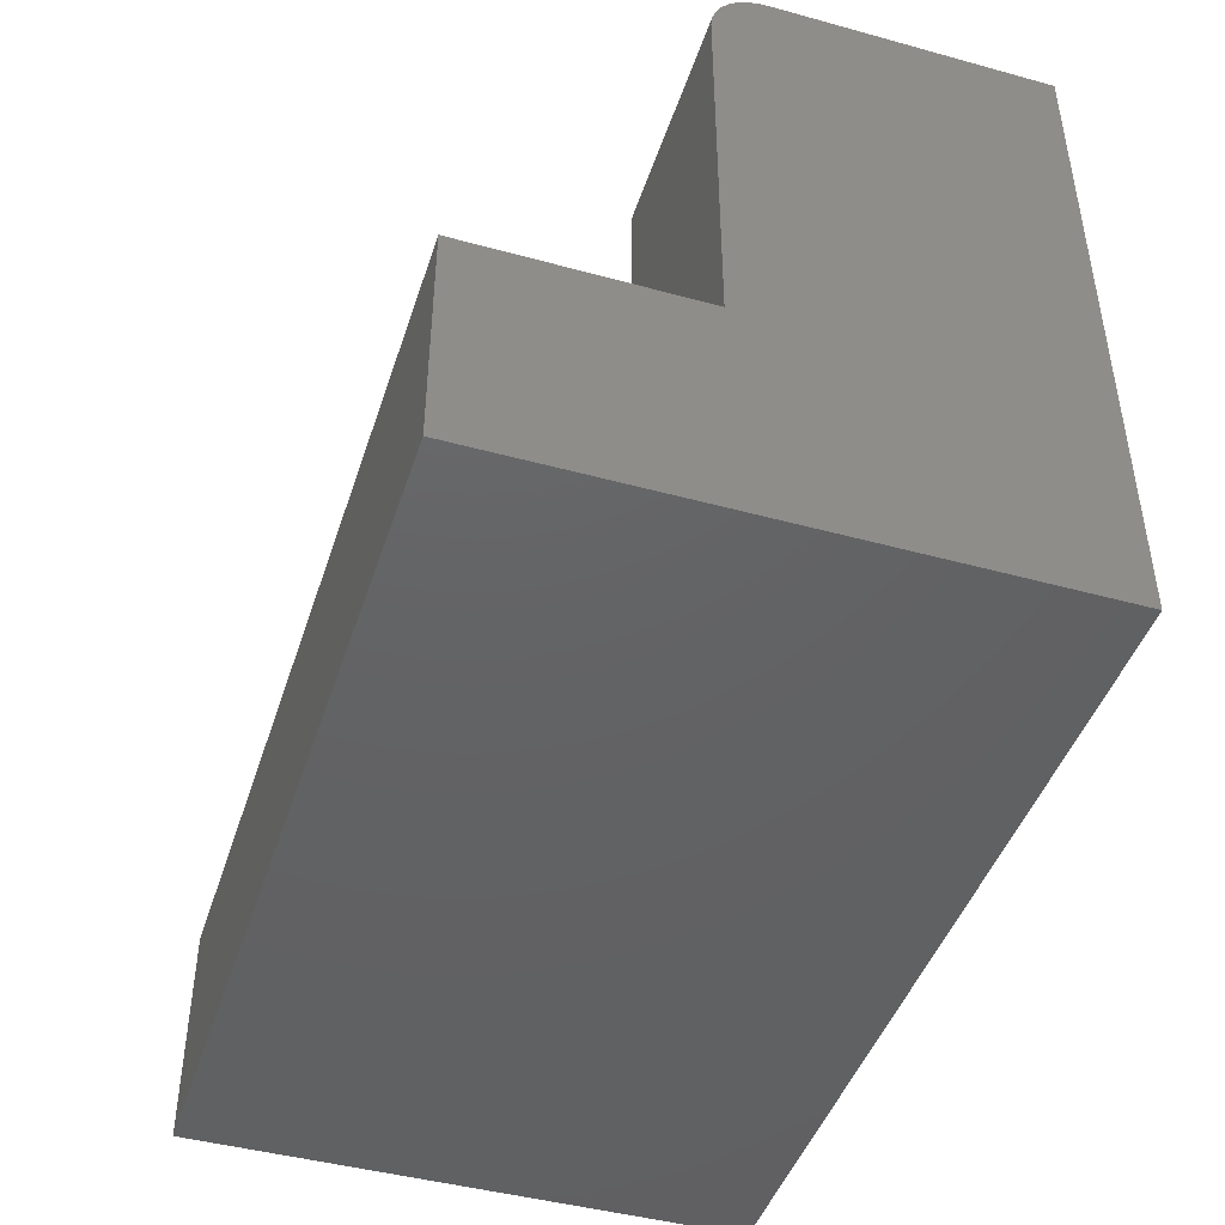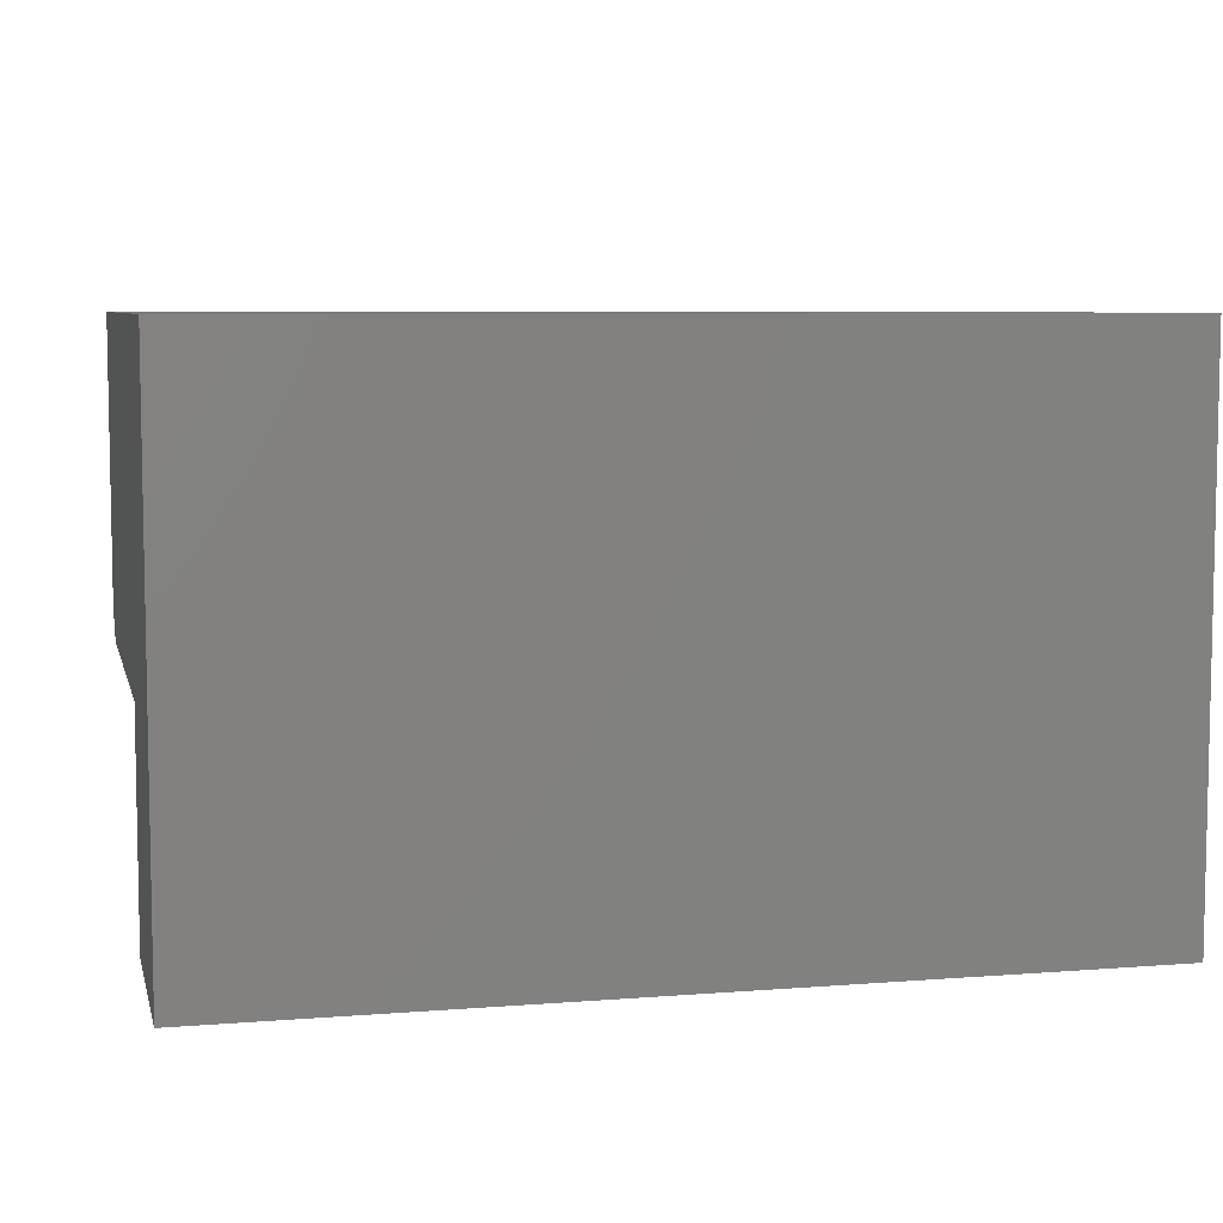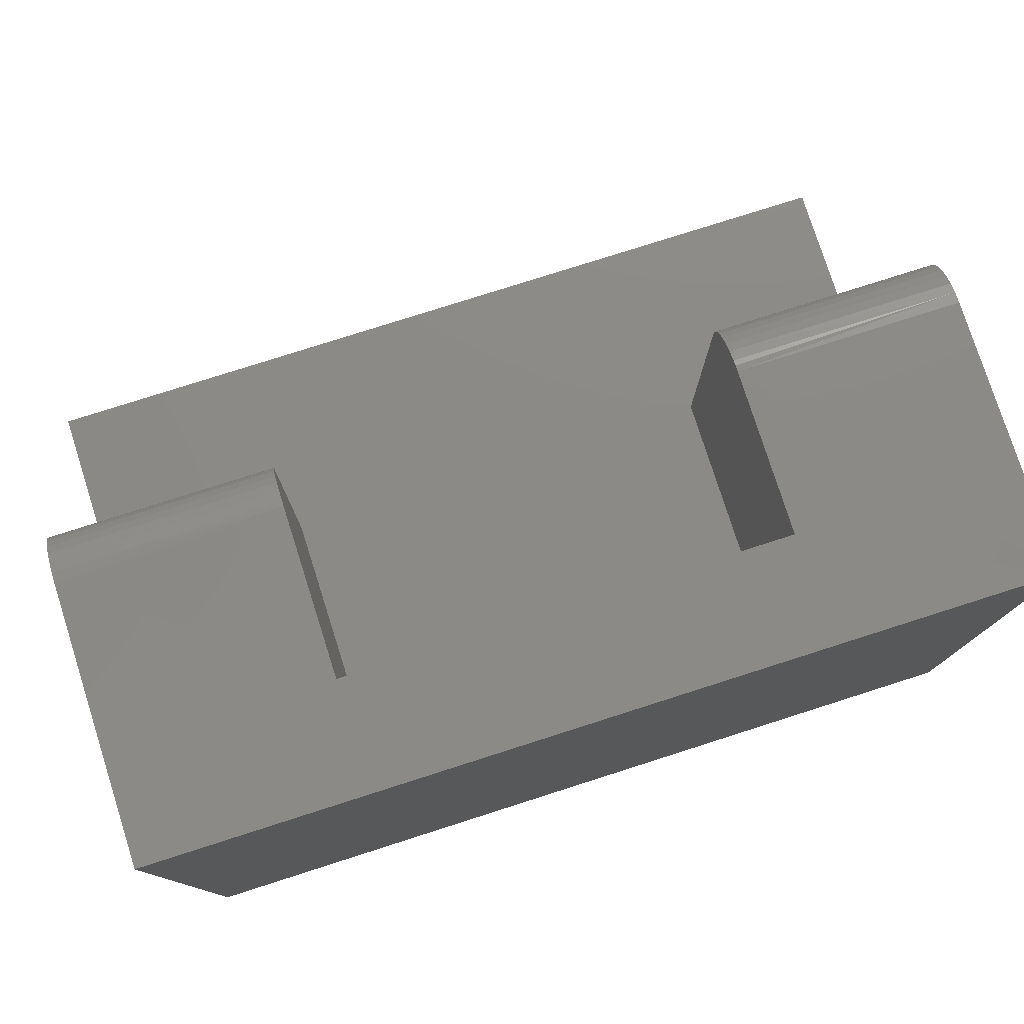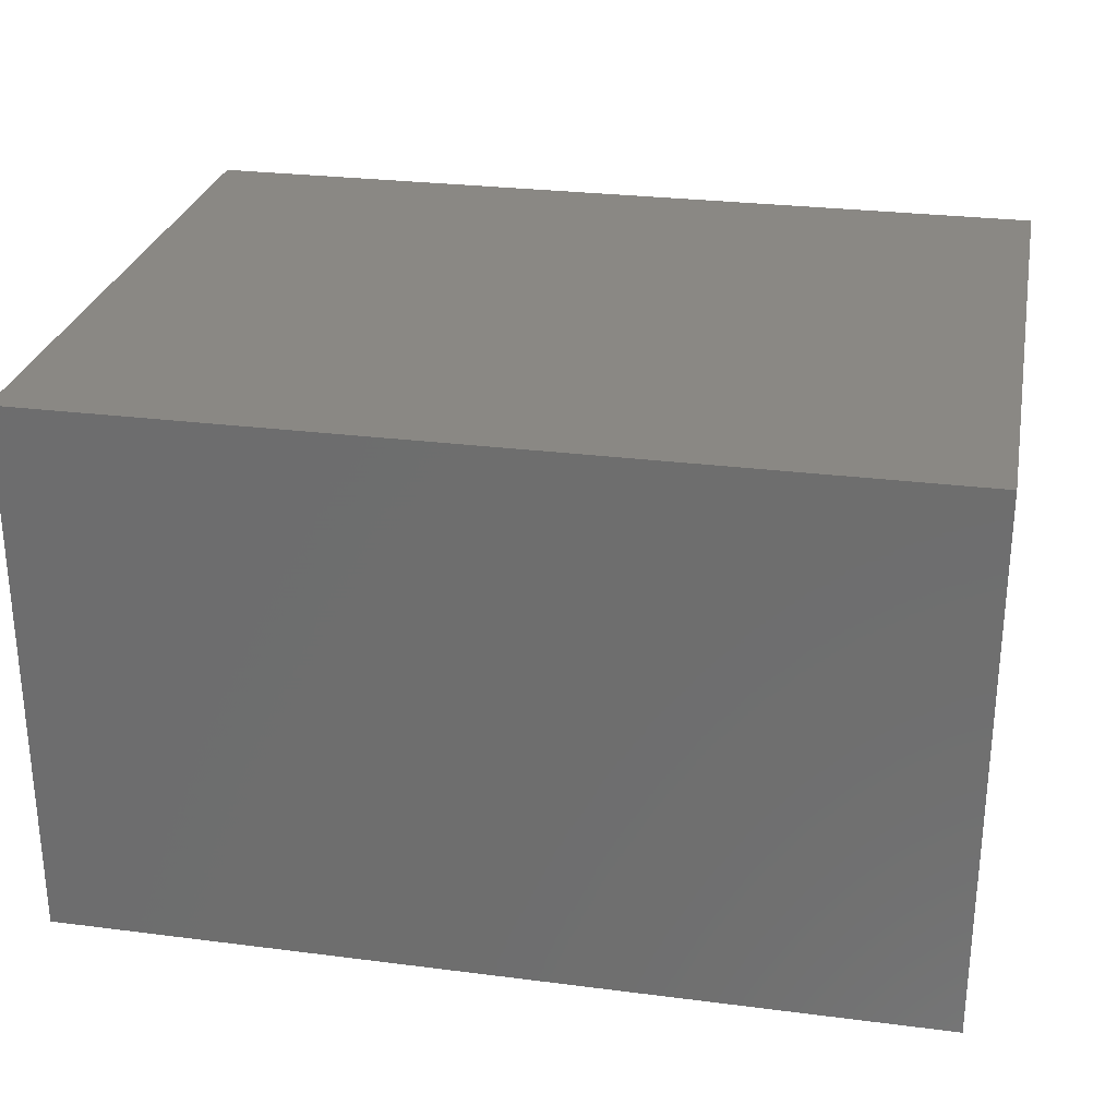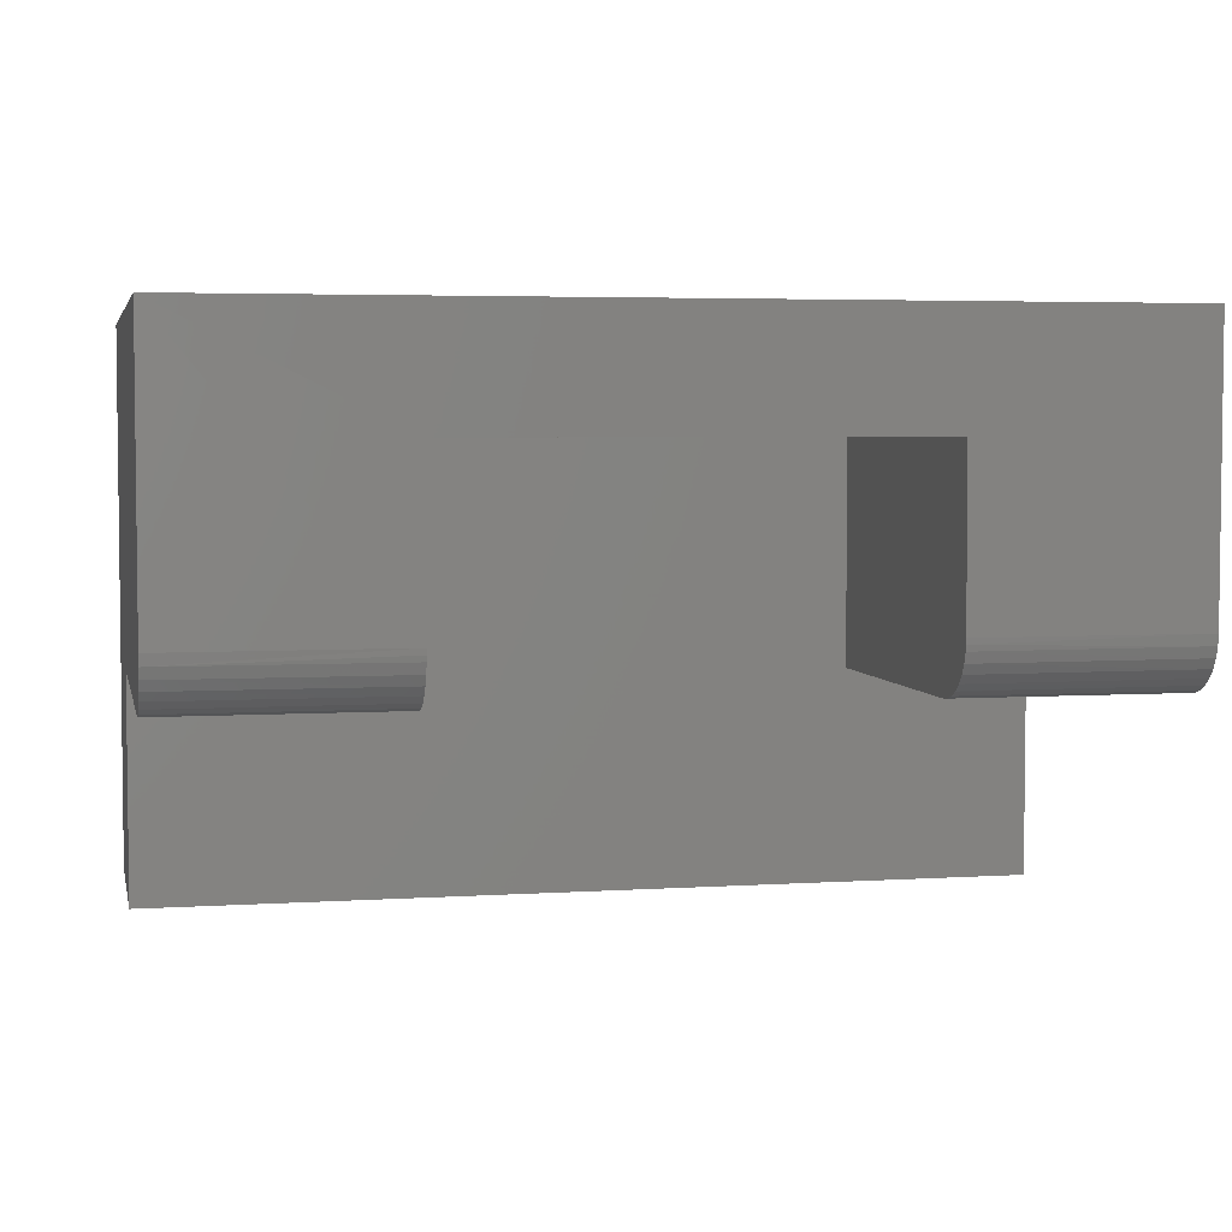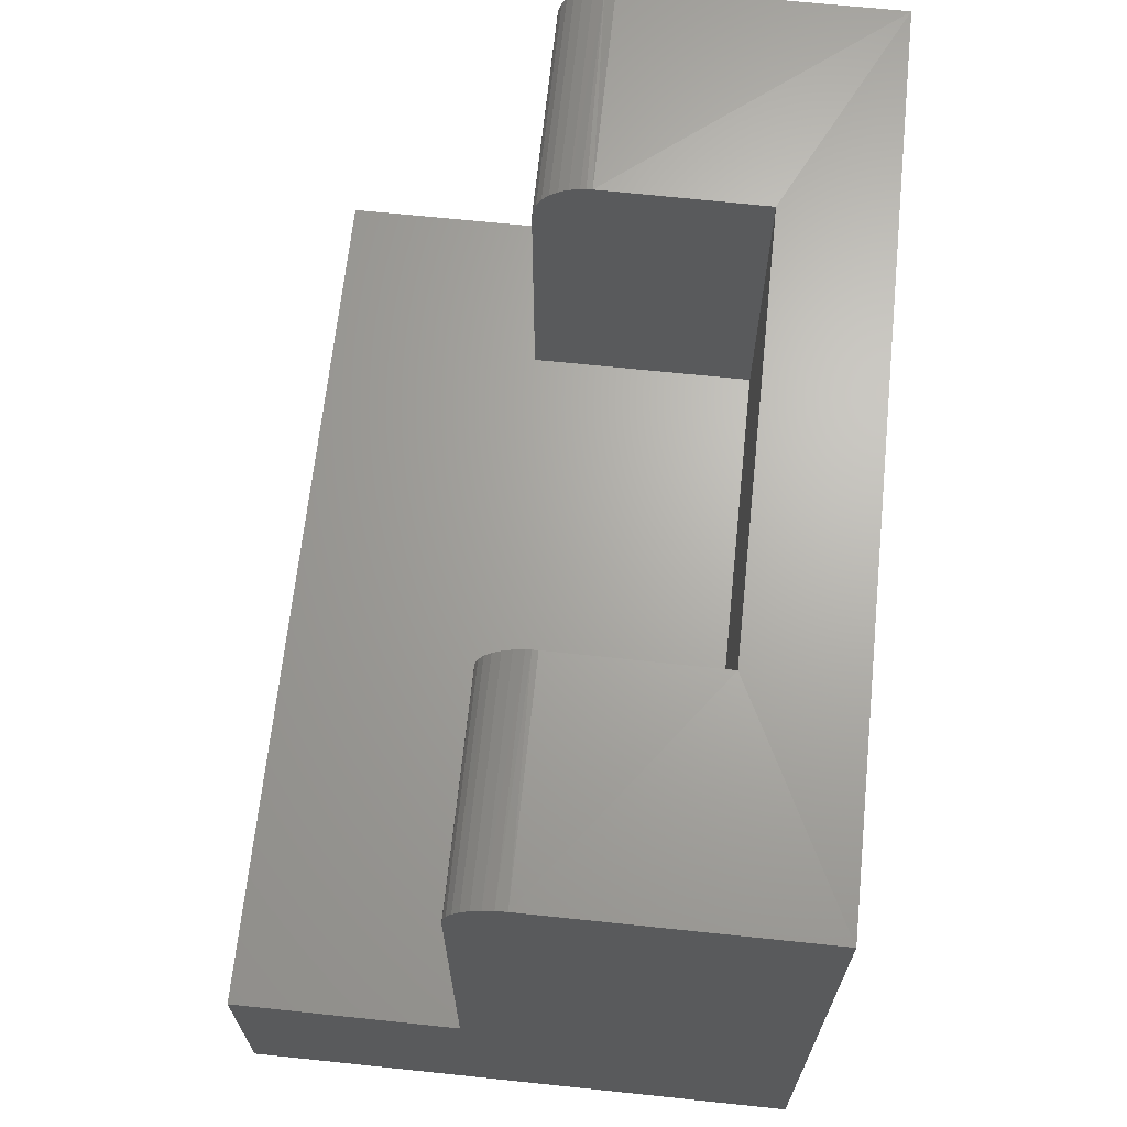
<metadata>
{"format":"stl","ext":"stl","renderer":"f3d","projection":"perspective","resolution":1024,"background":"white","views":[{"elev":-44.7,"azim":72.3,"up":"+Z"},{"elev":6.8,"azim":166.9,"up":"+Y"},{"elev":78.0,"azim":162.3,"up":"+Z"},{"elev":27.5,"azim":-168.9,"up":"+Y"},{"elev":4.3,"azim":-12.0,"up":"+Y"},{"elev":66.7,"azim":96.0,"up":"+Z"}]}
</metadata>
<code>
# stl→obj: 54 verts, 104 faces
v 0.1875 0.2656 0.02344
v 0.1875 0.0801 0.02344
v 0.5625 0.2656 0.02344
v 0.5625 0.0801 0.02344
v 0.5625 0.127 0.3047
v 0.5625 0.1087 0.301
v 0.5625 0.1222 0.3044
v 0.5625 0.1174 0.3037
v 0.5625 0.2656 0.3037
v 0.5625 0.0801 0.2578
v 0.5625 0.08099 0.2669
v 0.5625 0.08362 0.2756
v 0.5625 0.0879 0.2837
v 0.5625 0.09365 0.2908
v 0.5625 0.1007 0.2966
v 0.1875 0.127 0.3047
v 0.1875 0.1087 0.301
v 0.1875 0.2656 0.3037
v 0.1875 0.1222 0.3044
v 0.1875 0.09365 0.2908
v 0.1875 0.0879 0.2837
v 0.1875 0.08362 0.2756
v 0.1875 0.1174 0.3037
v 0.1875 0.08099 0.2669
v 0.1875 0.0801 0.2578
v 0.1875 0.1007 0.2966
v -3.123e-17 0.127 0.3047
v -3.123e-17 0.3584 0.3047
v 0.75 0.3584 0.3047
v 0.75 0.127 0.3047
v 0.75 0.0801 0.2578
v 0.75 0.0801 -0.06834
v -1.052e-17 0.0801 -0.06834
v -2.862e-17 0.0801 0.2578
v 0.75 0.1178 0.3038
v 0.75 0.081 0.267
v 0.75 0.08367 0.2758
v 0.75 0.088 0.2839
v 0.75 0.09383 0.291
v 0.75 0.1009 0.2968
v 0.75 0.109 0.3011
v -3.118e-17 0.1178 0.3038
v -2.913e-17 0.081 0.267
v -2.962e-17 0.08367 0.2758
v -3.007e-17 0.088 0.2839
v -3.046e-17 0.09383 0.291
v -3.079e-17 0.1009 0.2968
v -3.103e-17 0.109 0.3011
v 0.75 0.3584 -0.2578
v 0.75 -0.1094 -0.2578
v 0.75 -0.1094 -0.06834
v 1.59e-33 0.3584 -0.2578
v 0 -0.1094 -0.2578
v -1.052e-17 -0.1094 -0.06834
f 1 2 3
f 3 2 4
f 5 6 7
f 8 7 6
f 9 3 4
f 9 4 10
f 9 10 11
f 9 11 12
f 9 12 13
f 9 13 14
f 9 14 15
f 9 15 6
f 9 6 5
f 16 17 18
f 16 19 17
f 20 21 22
f 23 17 19
f 1 18 24
f 1 24 25
f 1 25 2
f 24 18 17
f 24 17 26
f 24 26 20
f 24 20 22
f 27 16 28
f 28 16 18
f 28 18 29
f 29 18 9
f 29 9 30
f 30 9 5
f 31 10 32
f 32 10 4
f 32 4 33
f 33 4 2
f 33 2 34
f 34 2 25
f 30 7 35
f 30 5 7
f 10 31 11
f 11 31 36
f 11 36 12
f 12 36 37
f 12 37 13
f 13 37 38
f 13 38 14
f 14 38 39
f 14 39 15
f 15 39 40
f 15 40 6
f 6 40 41
f 6 41 8
f 8 41 35
f 8 35 7
f 16 42 19
f 16 27 42
f 34 25 43
f 43 25 24
f 43 24 44
f 44 24 22
f 44 22 45
f 45 22 21
f 45 21 46
f 46 21 20
f 46 20 47
f 47 20 26
f 47 26 48
f 48 26 17
f 48 17 42
f 42 17 23
f 42 23 19
f 1 3 18
f 18 3 9
f 30 35 41
f 29 30 41
f 29 41 40
f 29 40 39
f 29 39 38
f 29 38 37
f 29 37 36
f 29 36 31
f 29 31 32
f 29 32 49
f 50 49 51
f 51 49 32
f 48 42 27
f 28 52 33
f 28 33 34
f 28 34 43
f 28 43 44
f 28 44 45
f 28 45 46
f 28 46 47
f 28 47 48
f 28 48 27
f 53 54 52
f 52 54 33
f 54 53 51
f 51 53 50
f 33 54 32
f 32 54 51
f 52 28 49
f 49 28 29
f 53 52 50
f 50 52 49

</code>
